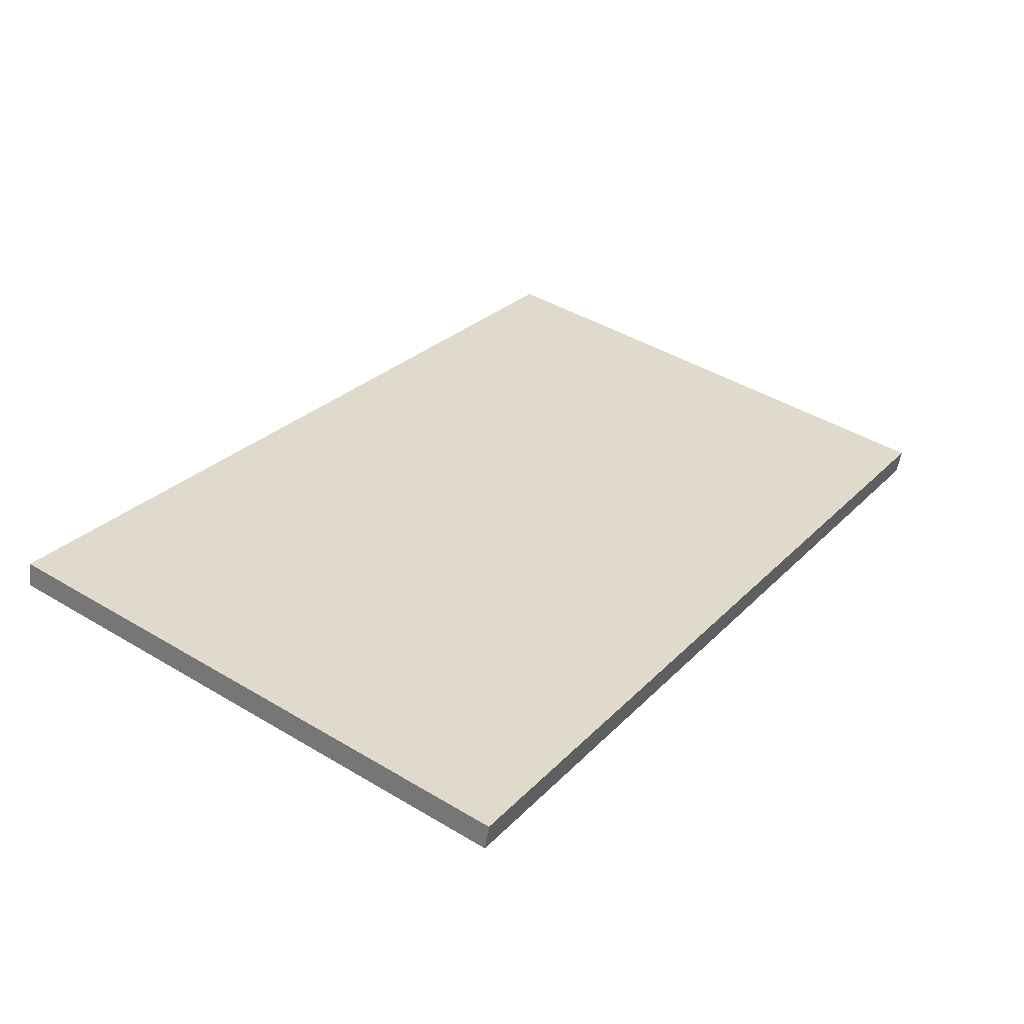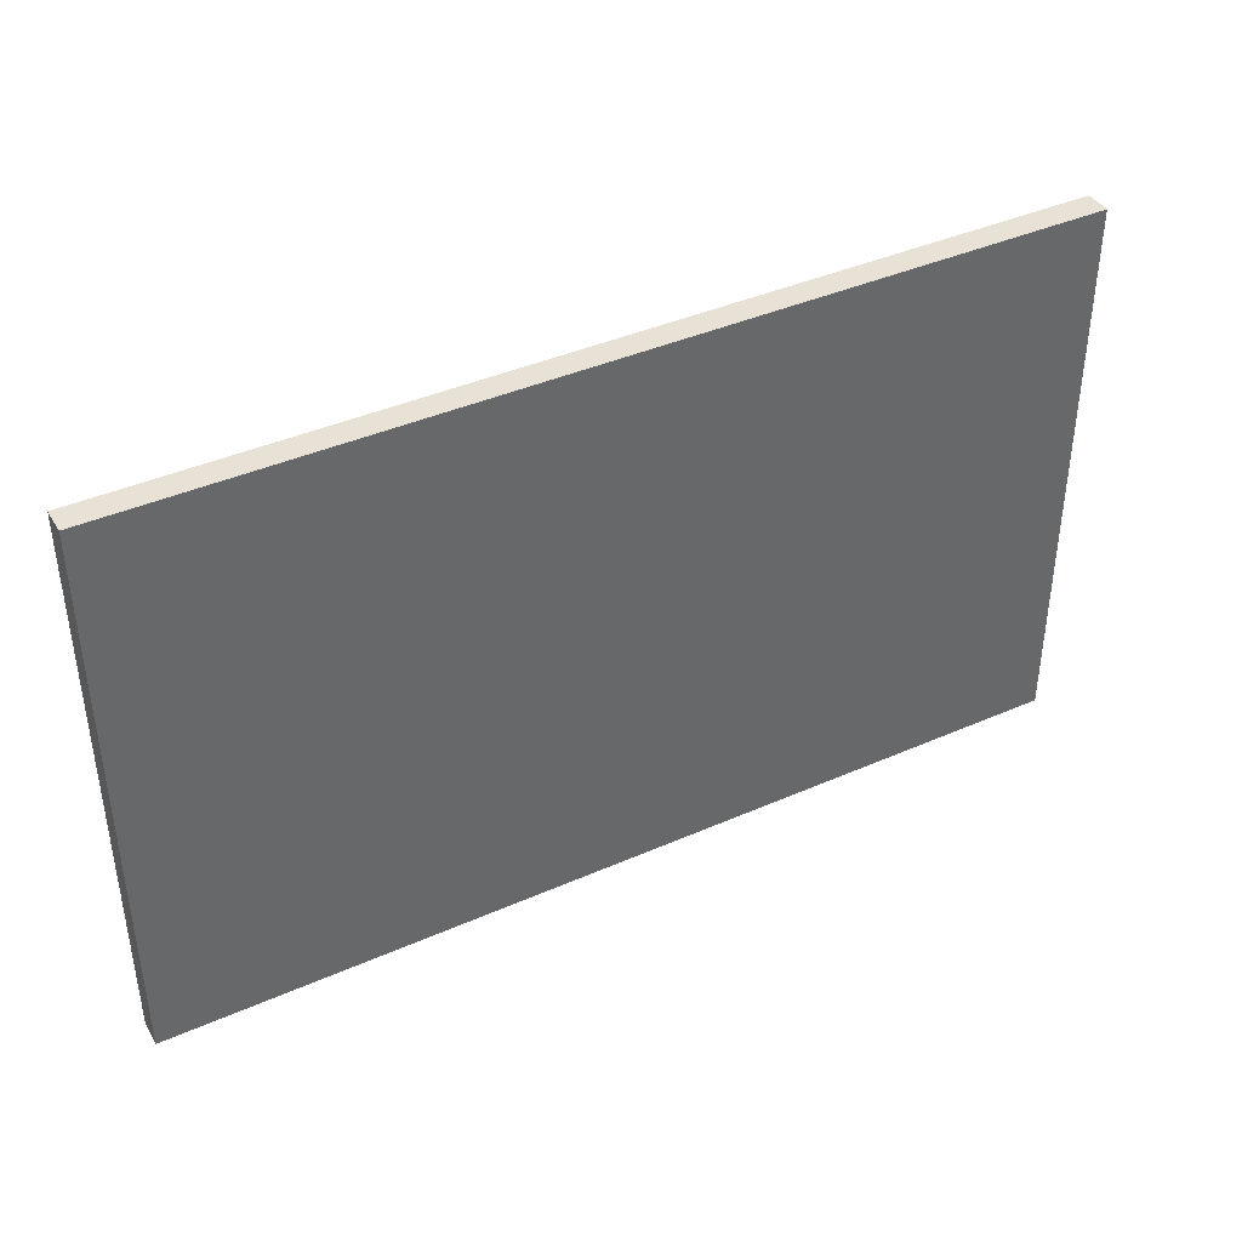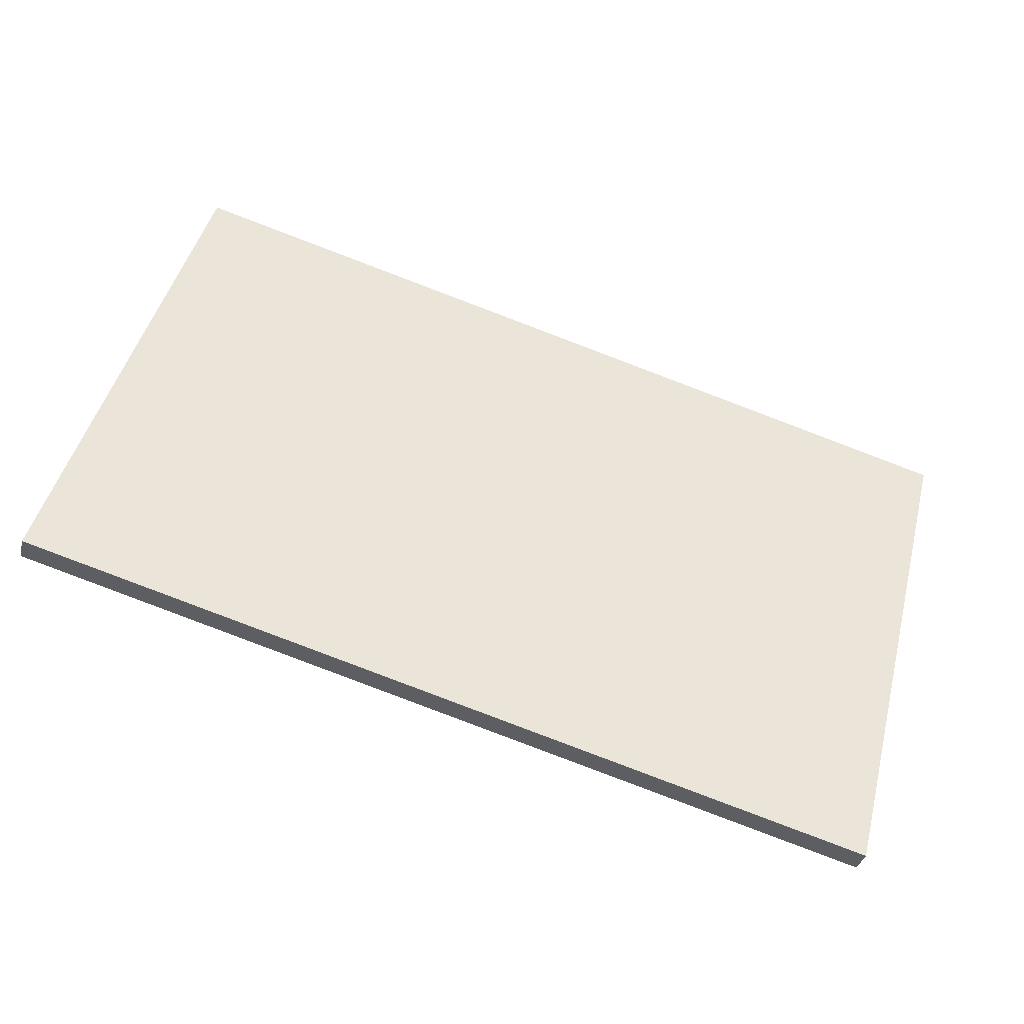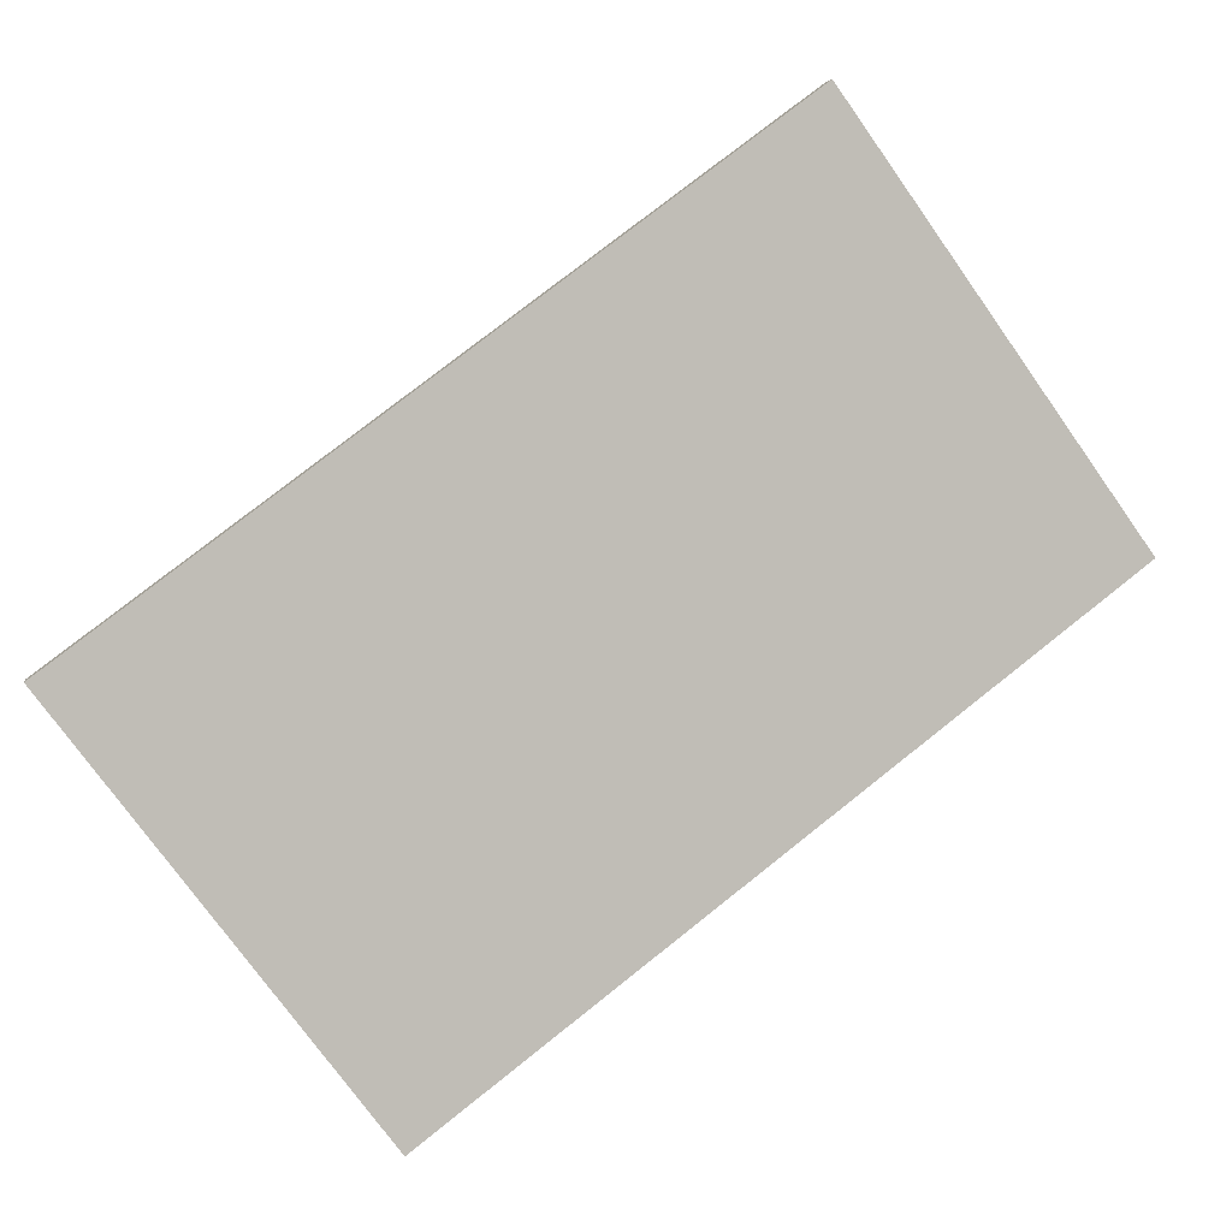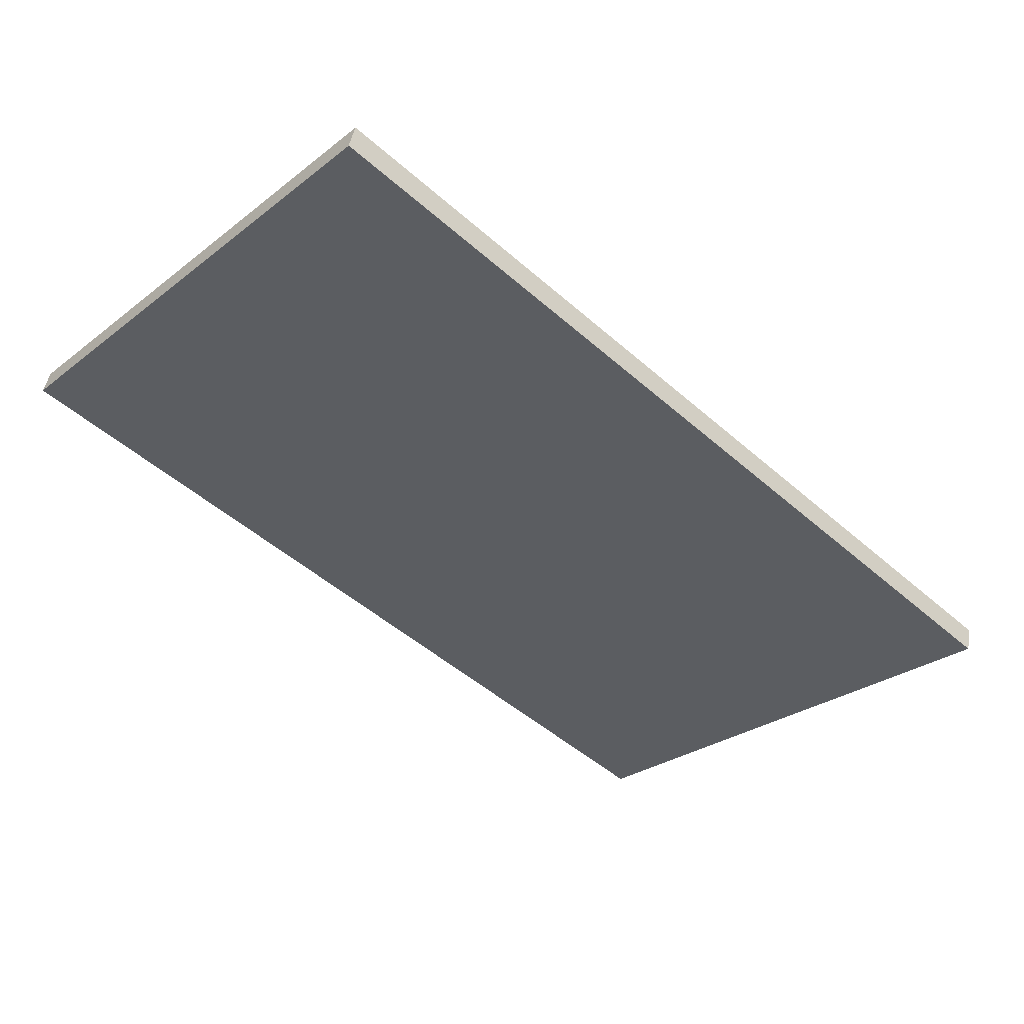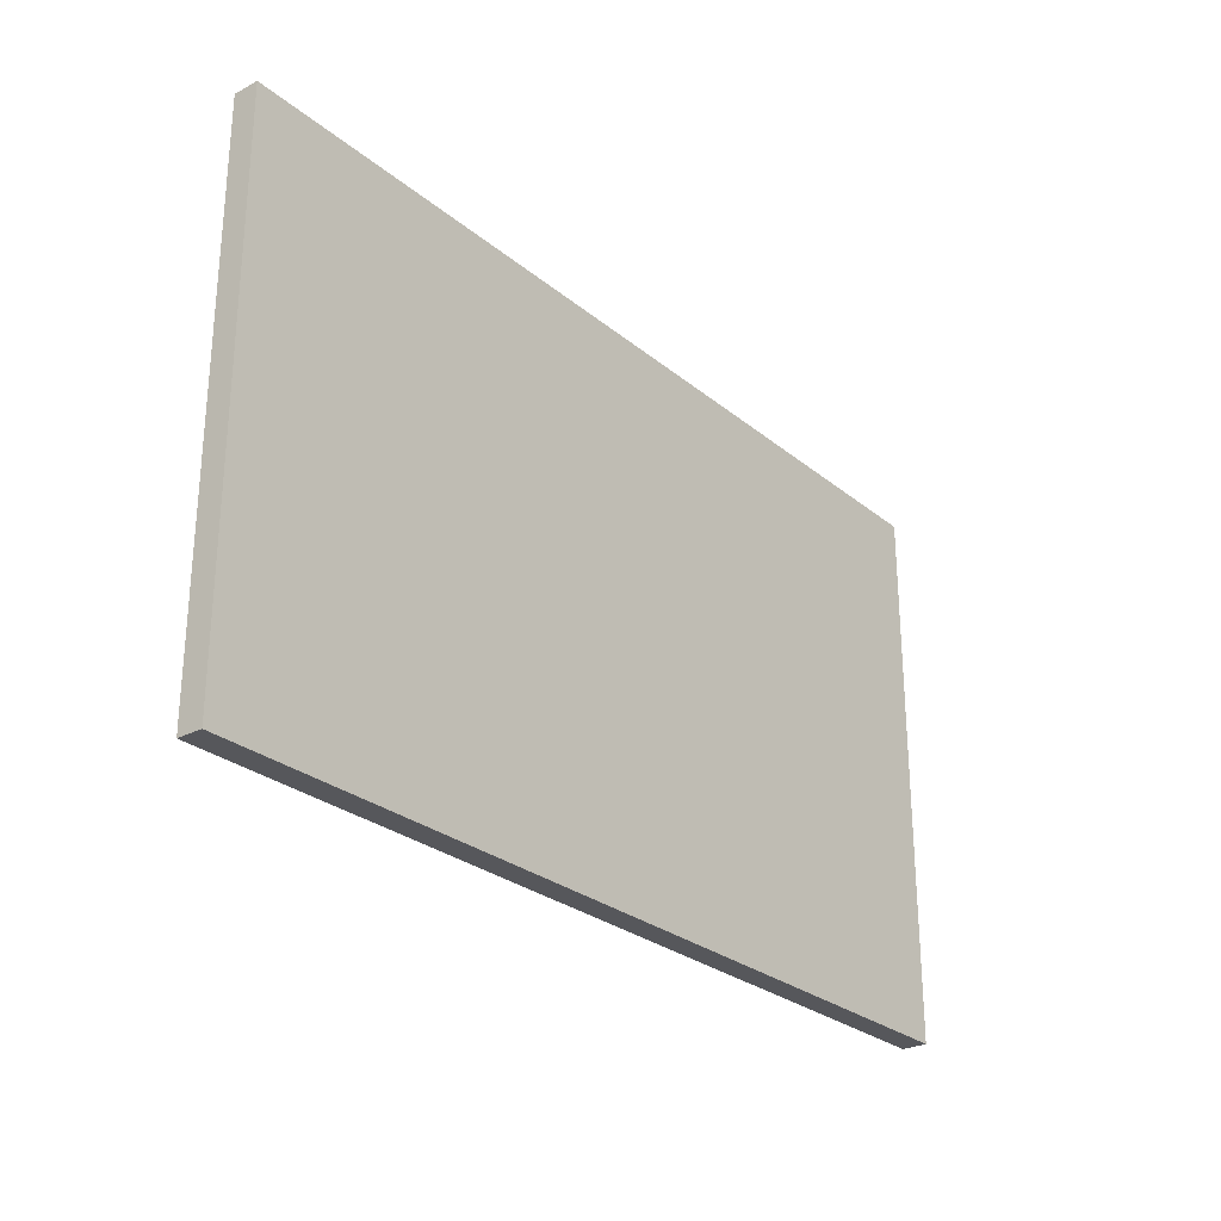
<metadata>
{"format":"obj","ext":"obj","renderer":"f3d","projection":"perspective","resolution":1024,"background":"white","views":[{"elev":44.9,"azim":124.6,"up":"+Z"},{"elev":40.4,"azim":136.7,"up":"+Y"},{"elev":47.3,"azim":-165.5,"up":"+Z"},{"elev":-76.7,"azim":35.6,"up":"+Z"},{"elev":-28.5,"azim":138.4,"up":"+Z"},{"elev":-27.3,"azim":113.9,"up":"+Y"}]}
</metadata>
<code>
o Plane.001_Plane.009
v -344.5 -31.85 42.61
v -319 -31.85 49.38
v -344.3 -31.85 41.9
v -318.8 -31.85 48.66
v -344.3 -15.81 41.9
v -344.5 -15.81 42.61
v -319 -15.81 49.38
v -318.8 -15.81 48.66
f 3 2 1
f 7 5 6
f 1 5 3
f 3 8 4
f 2 6 1
f 4 7 2
f 3 4 2
f 7 8 5
f 1 6 5
f 3 5 8
f 2 7 6
f 4 8 7

</code>
